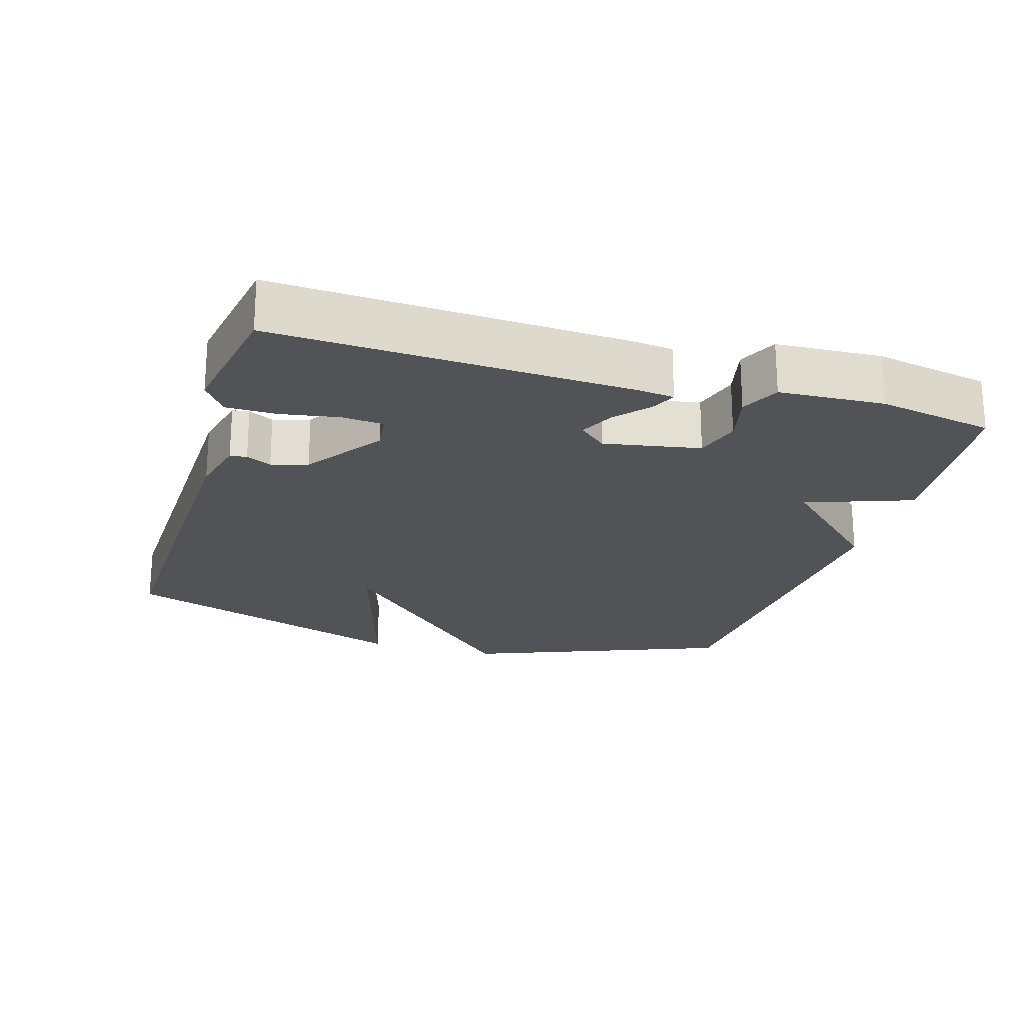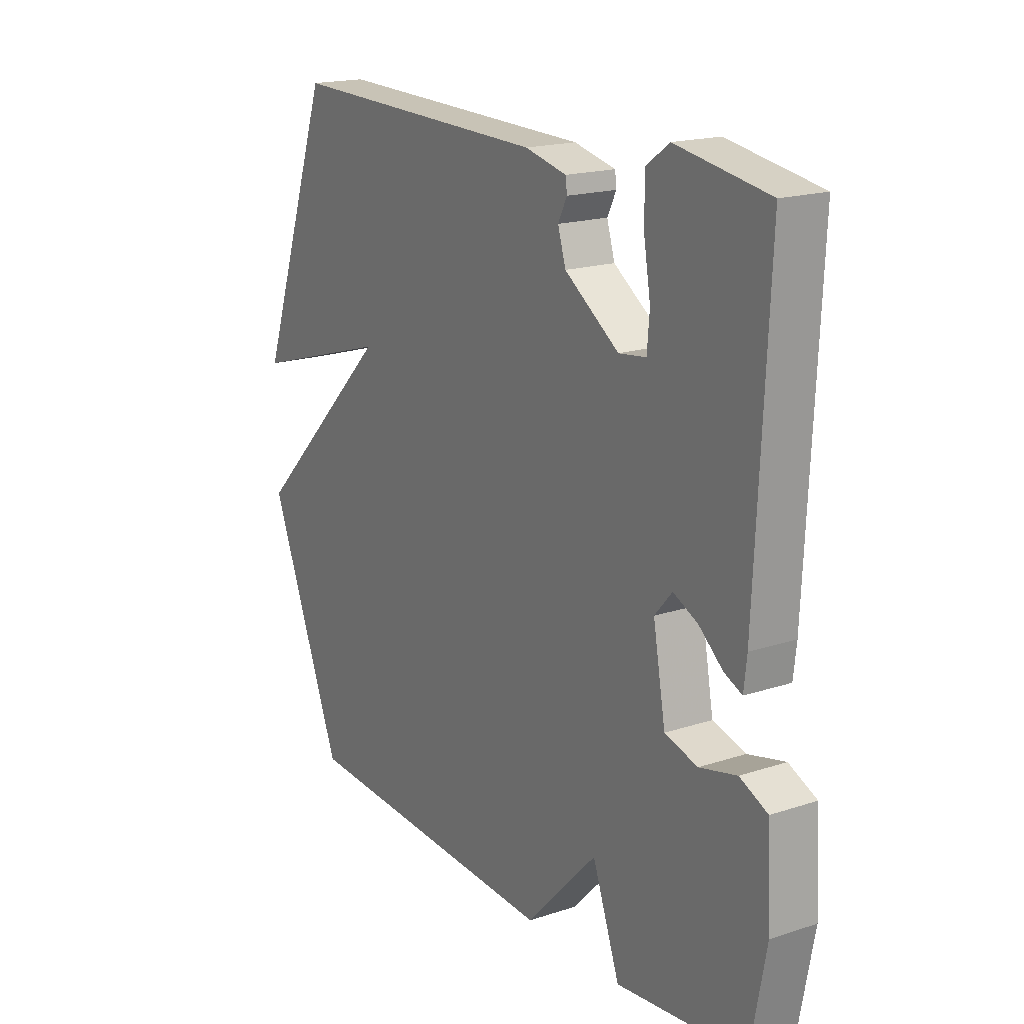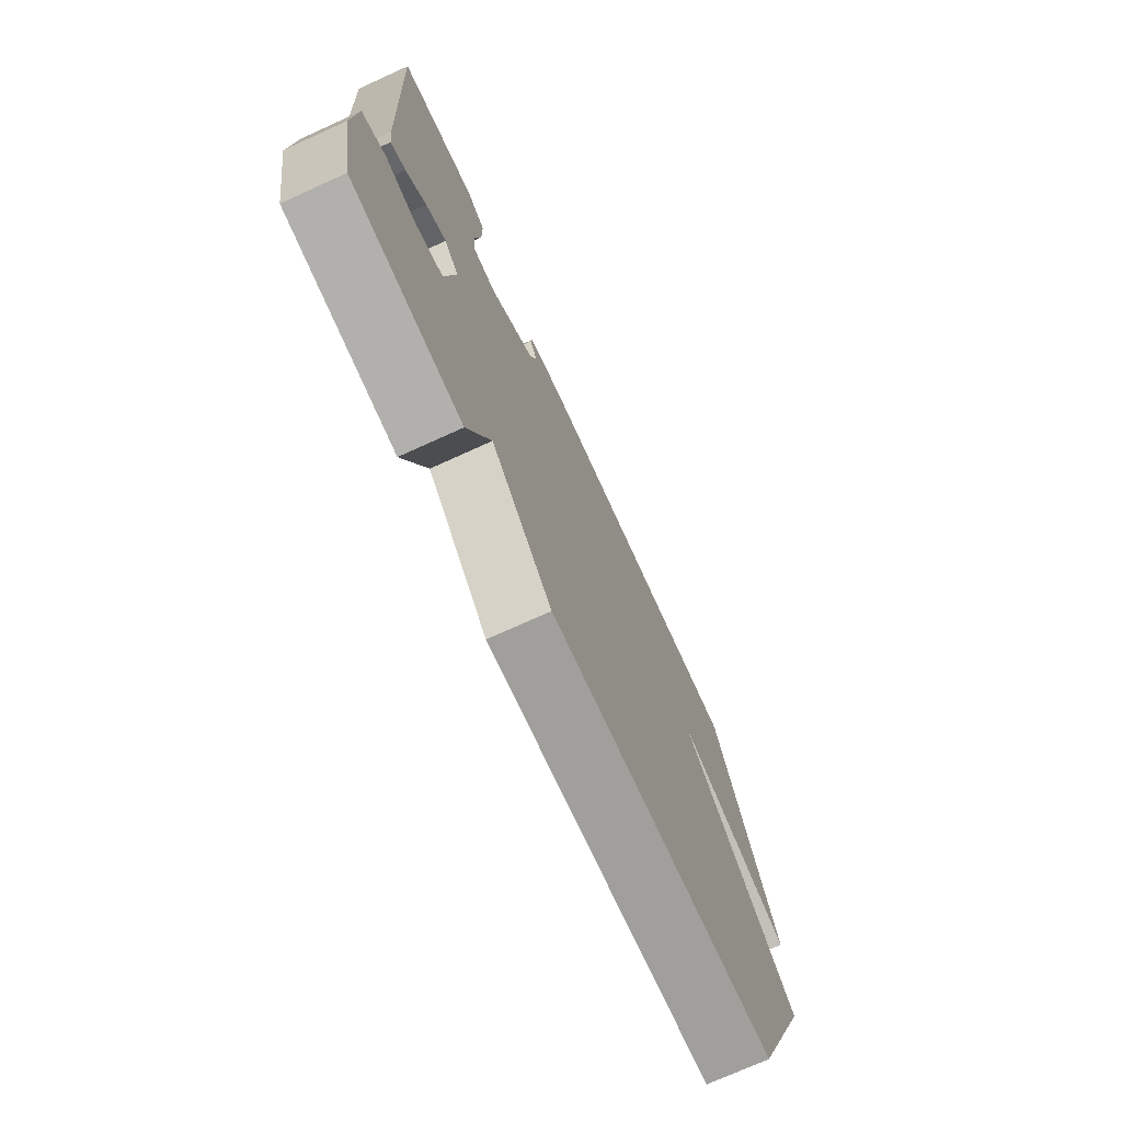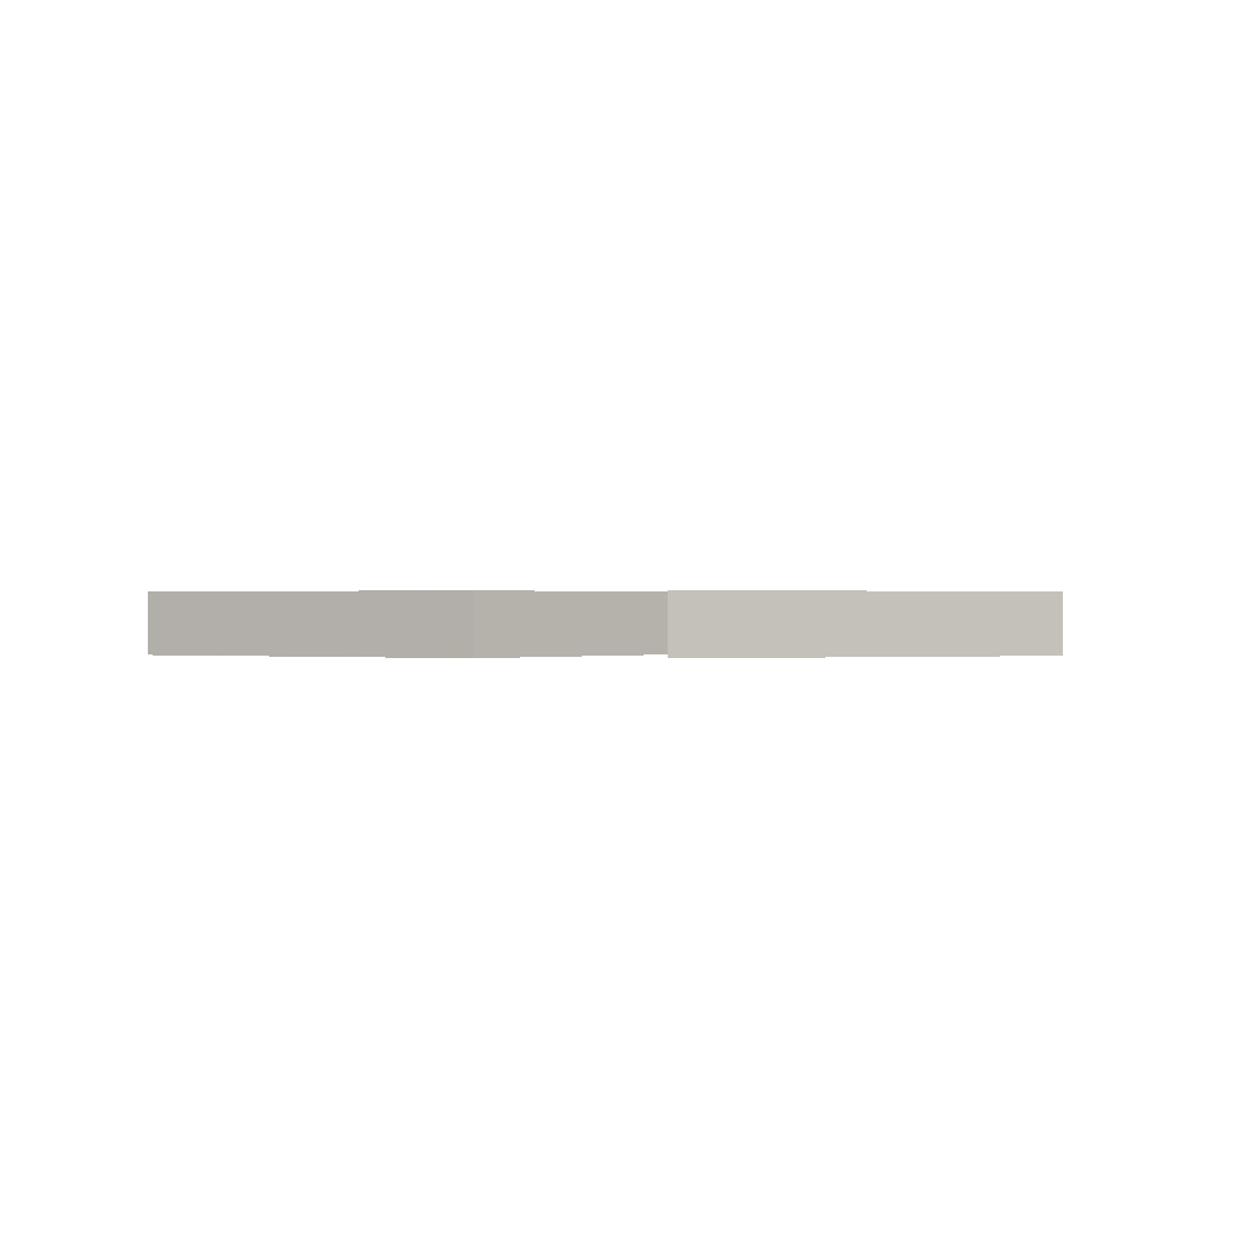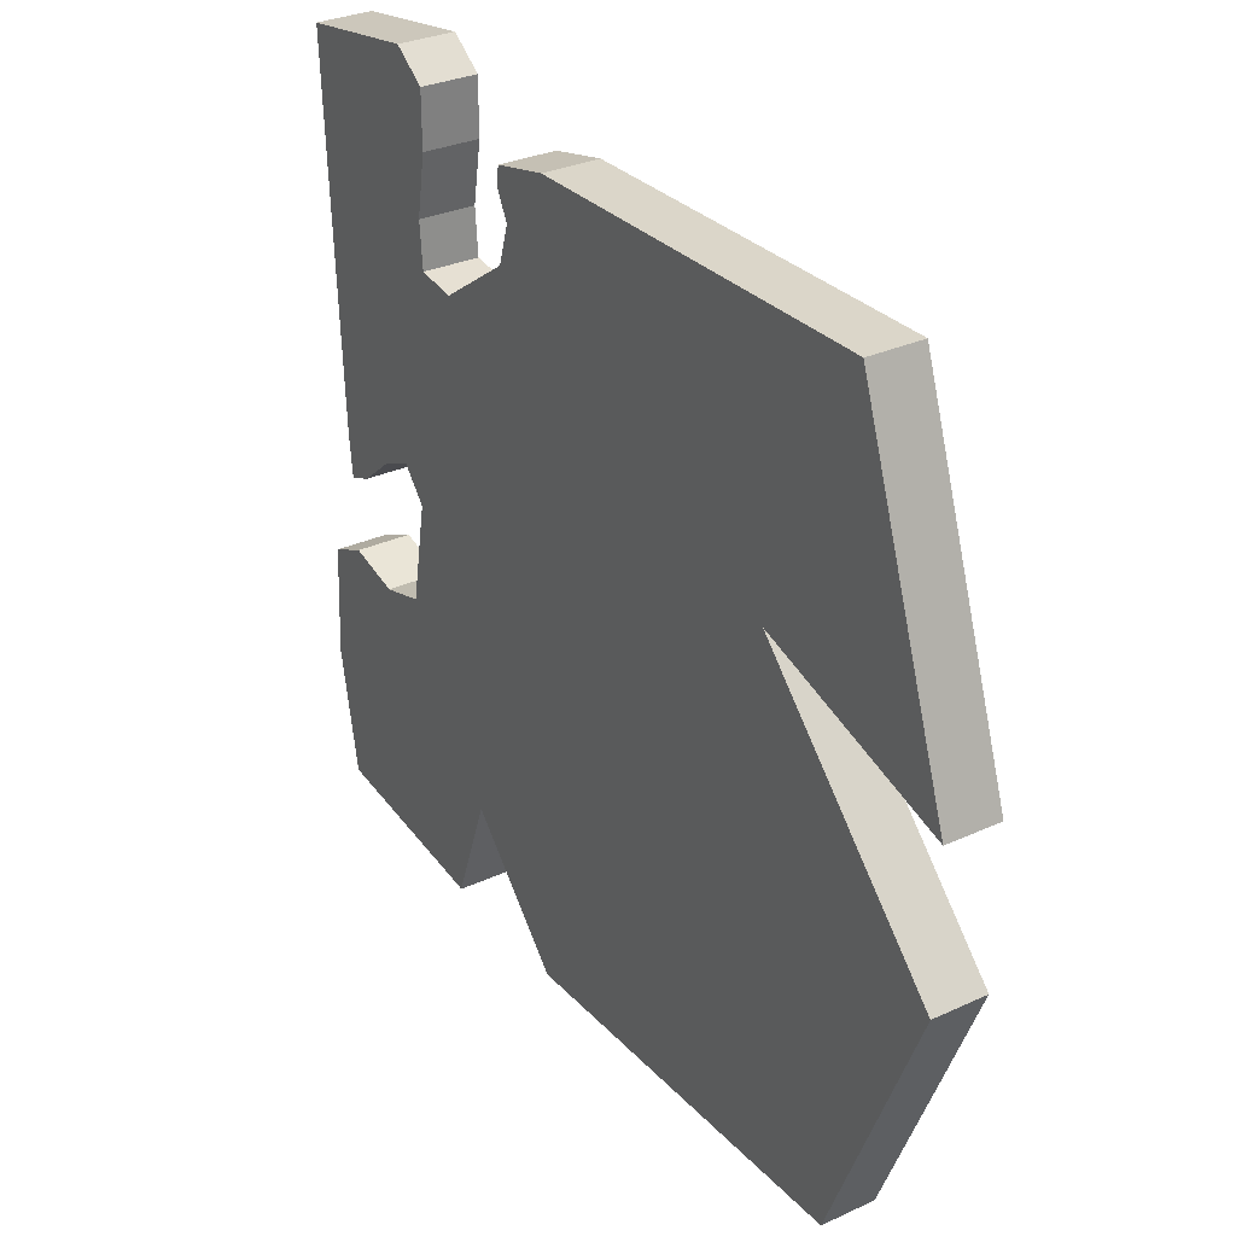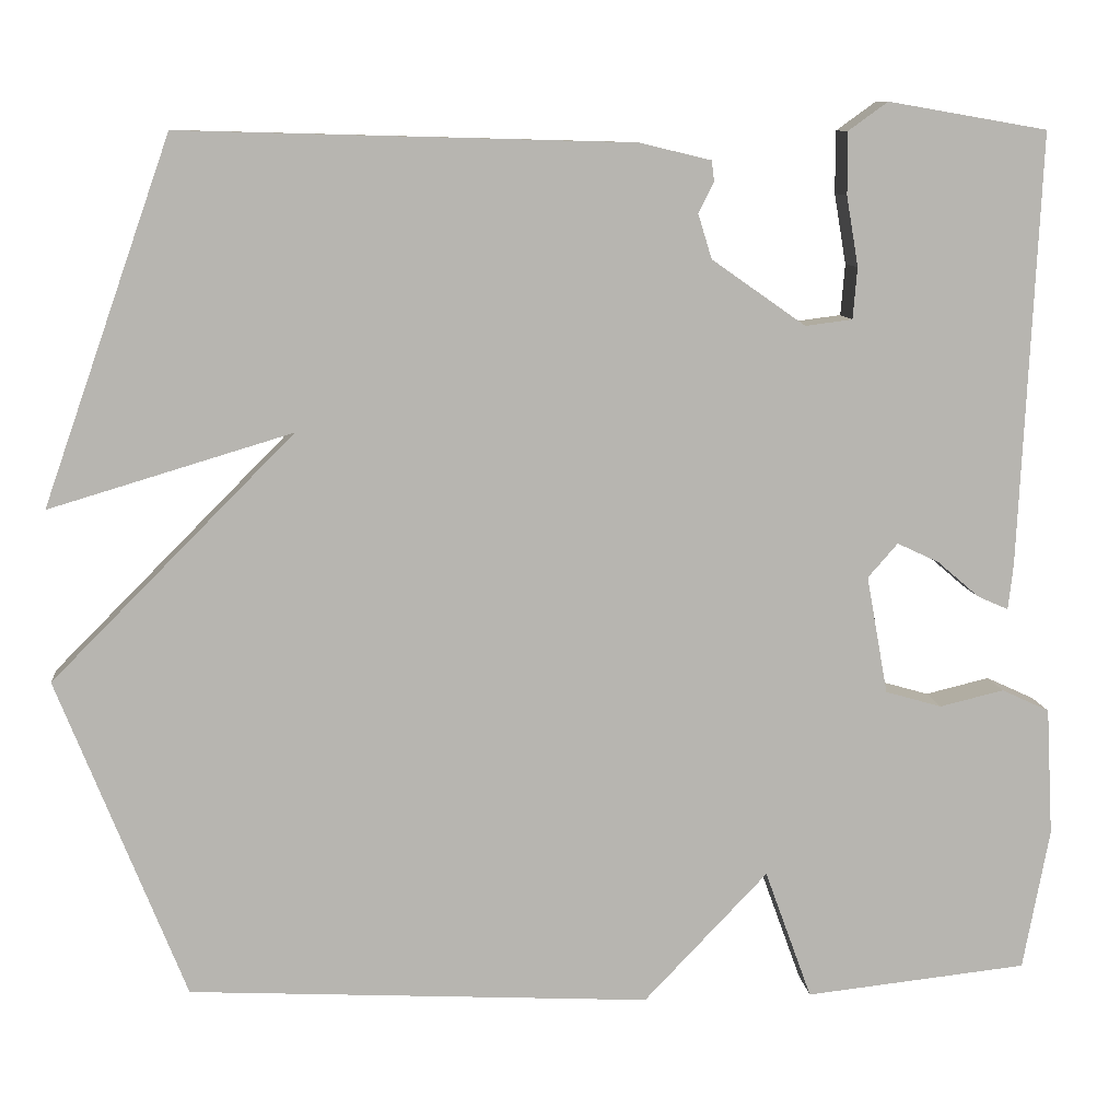
<metadata>
{"format":"obj","ext":"obj","renderer":"f3d","projection":"perspective","resolution":1024,"background":"white","views":[{"elev":-22.0,"azim":73.2,"up":"+Y"},{"elev":18.1,"azim":57.4,"up":"+Z"},{"elev":-73.7,"azim":114.4,"up":"+Z"},{"elev":0.4,"azim":-87.6,"up":"+Y"},{"elev":31.3,"azim":-123.0,"up":"+Z"},{"elev":9.5,"azim":-5.6,"up":"+Z"}]}
</metadata>
<code>
v -0.5 0.07 0.5
v 0.027 0.07 0.486
v 0.111 0.07 0.466
v 0.114 0.07 0.442
v 0.096 0.07 0.406
v 0.112 0.07 0.354
v 0.222 0.07 0.277
v 0.277 0.07 0.284
v 0.282 0.07 0.344
v 0.268 0.07 0.426
v 0.268 0.07 0.499
v 0.314 0.07 0.532
v 0.5 0.07 0.5
v 0.476 0.07 -0.006
v 0.47 0.07 -0.06
v 0.434 0.07 -0.044
v 0.385 0.07 -0.002
v 0.336 0.07 0.021
v 0.301 0.07 -0.019
v 0.326 0.07 -0.157
v 0.392 0.07 -0.176
v 0.467 0.07 -0.158
v 0.523 0.07 -0.184
v 0.531 0.07 -0.334
v 0.5 0.07 -0.5
v 0.24 0.07 -0.528
v 0.185 0.07 -0.376
v 0.04 0.07 -0.528
v -0.5 0.07 -0.5
v -0.649 0.07 -0.125
v -0.366 0.07 0.16
v -0.649 0.07 0.075
v -0.5 0 0.5
v 0.027 0 0.486
v 0.111 0 0.466
v 0.114 0 0.442
v 0.096 0 0.406
v 0.112 0 0.354
v 0.222 0 0.277
v 0.277 0 0.284
v 0.282 0 0.344
v 0.268 0 0.426
v 0.268 0 0.499
v 0.314 0 0.532
v 0.5 0 0.5
v 0.476 0 -0.006
v 0.47 0 -0.06
v 0.434 0 -0.044
v 0.385 0 -0.002
v 0.336 0 0.021
v 0.301 0 -0.019
v 0.326 0 -0.157
v 0.392 0 -0.176
v 0.467 0 -0.158
v 0.523 0 -0.184
v 0.531 0 -0.334
v 0.5 0 -0.5
v 0.24 0 -0.528
v 0.185 0 -0.376
v 0.04 0 -0.528
v -0.5 0 -0.5
v -0.649 0 -0.125
v -0.366 0 0.16
v -0.649 0 0.075
f 3 4 5
f 2 3 5
f 1 2 5
f 32 1 5
f 31 32 5
f 31 5 6
f 30 31 6
f 29 30 6
f 28 29 6
f 27 28 6
f 25 26 27
f 24 25 27
f 23 24 27
f 22 23 27
f 21 22 27
f 20 21 27
f 27 6 7
f 20 27 7
f 19 20 7
f 18 19 7 8
f 17 18 8 9
f 15 16 17
f 14 15 17
f 13 14 17
f 12 13 17
f 11 12 17
f 10 11 17
f 9 10 17
f 37 36 35
f 37 35 34
f 37 34 33
f 37 33 64
f 37 64 63
f 38 37 63
f 38 63 62
f 38 62 61
f 38 61 60
f 38 60 59
f 59 58 57
f 59 57 56
f 59 56 55
f 59 55 54
f 59 54 53
f 59 53 52
f 39 38 59
f 39 59 52
f 39 52 51
f 40 39 51 50
f 41 40 50 49
f 49 48 47
f 49 47 46
f 49 46 45
f 49 45 44
f 49 44 43
f 49 43 42
f 49 42 41
f 1 33 34 2
f 2 34 35 3
f 3 35 36 4
f 4 36 37 5
f 5 37 38 6
f 6 38 39 7
f 7 39 40 8
f 8 40 41 9
f 9 41 42 10
f 10 42 43 11
f 11 43 44 12
f 12 44 45 13
f 13 45 46 14
f 14 46 47 15
f 15 47 48 16
f 16 48 49 17
f 17 49 50 18
f 18 50 51 19
f 19 51 52 20
f 20 52 53 21
f 21 53 54 22
f 22 54 55 23
f 23 55 56 24
f 24 56 57 25
f 25 57 58 26
f 26 58 59 27
f 27 59 60 28
f 28 60 61 29
f 29 61 62 30
f 30 62 63 31
f 31 63 64 32
f 32 64 33 1

</code>
